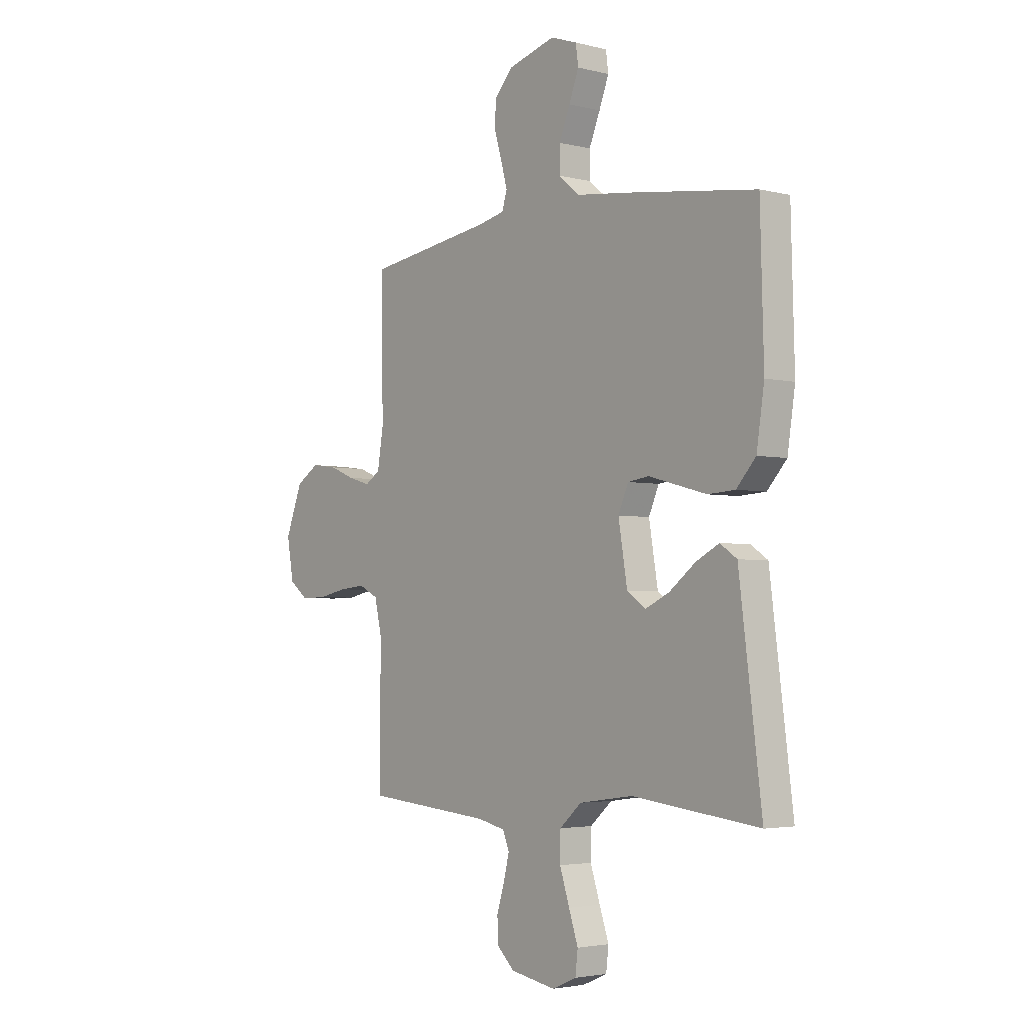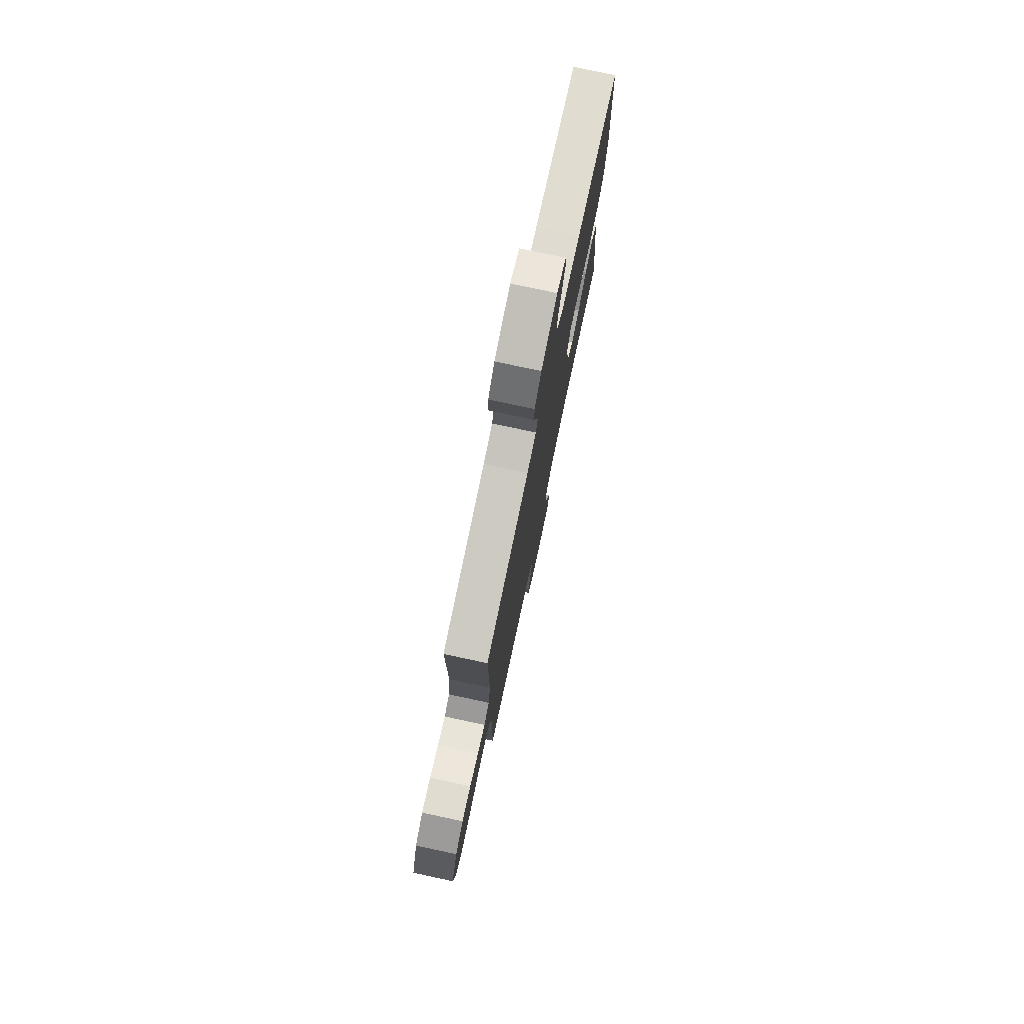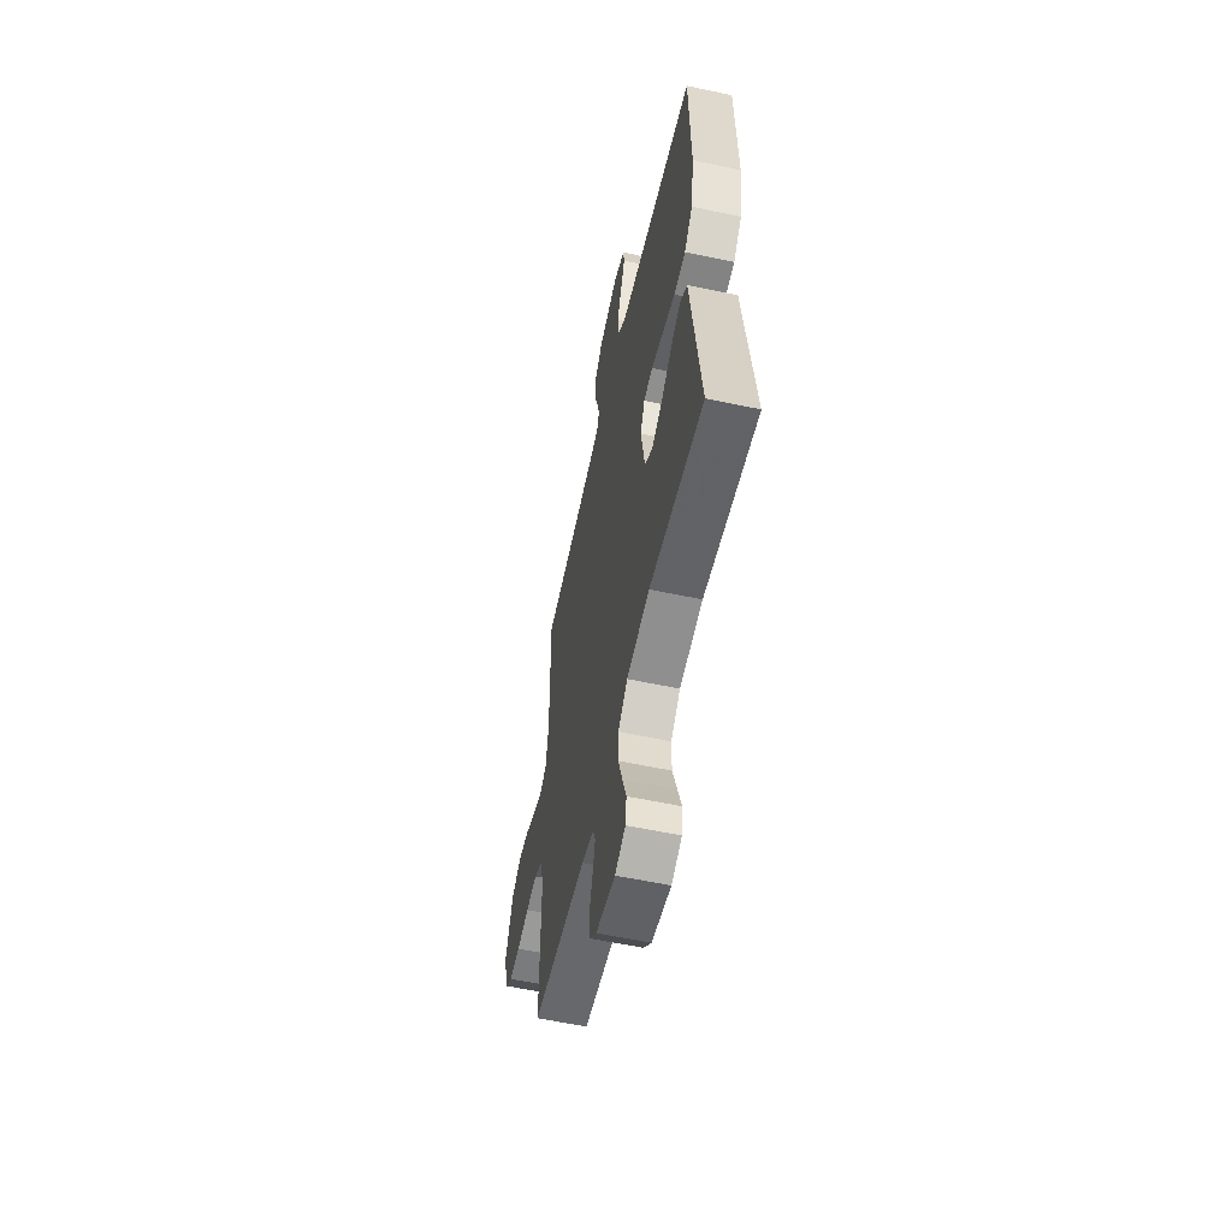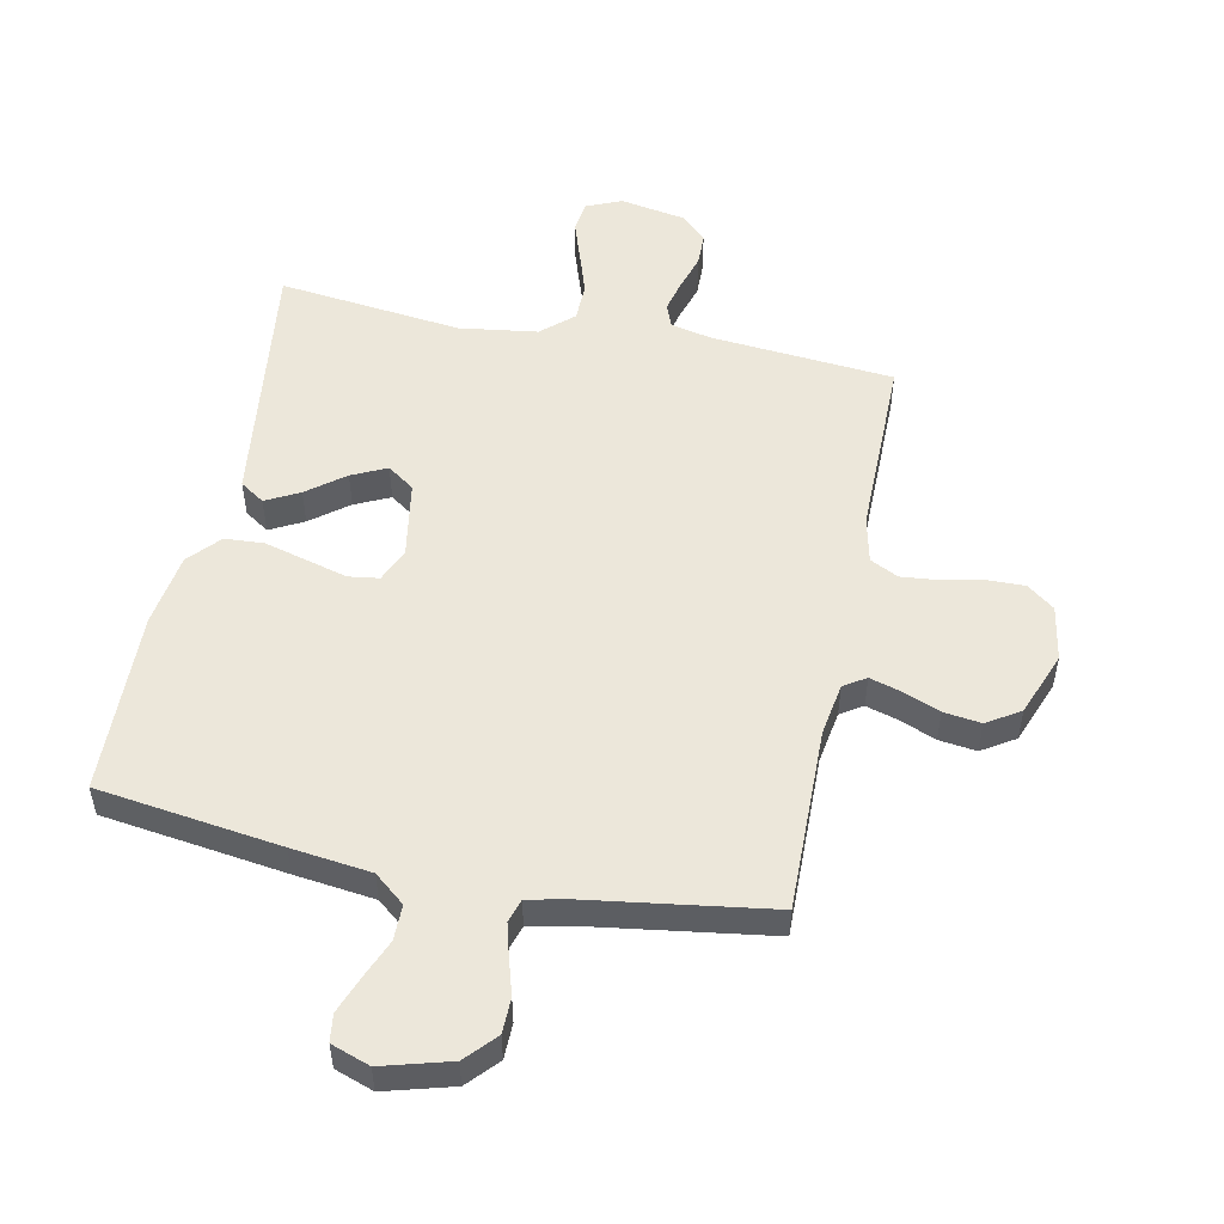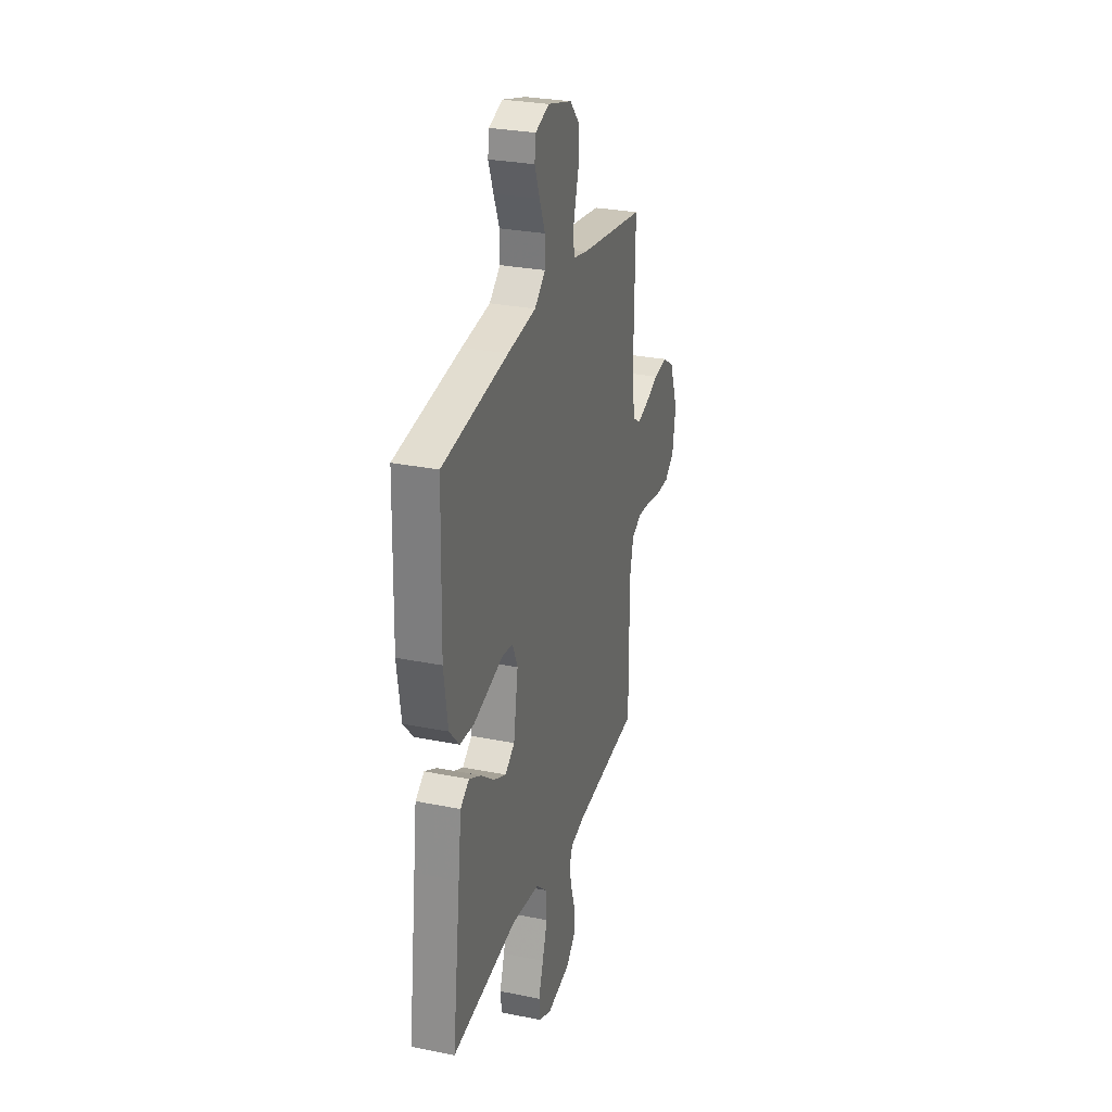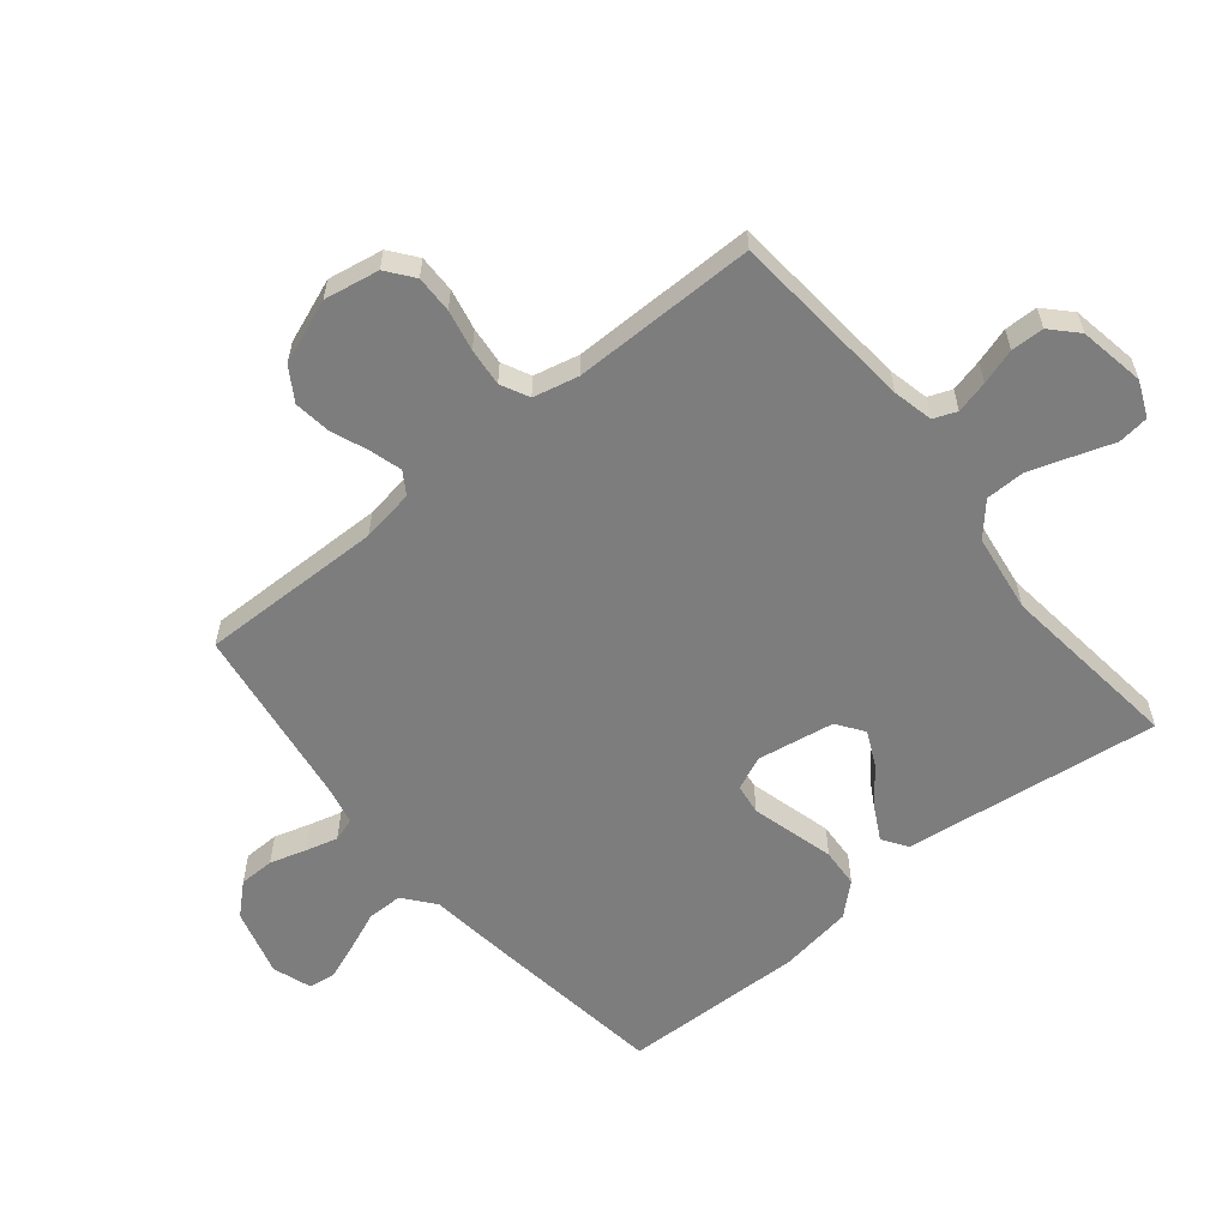
<metadata>
{"format":"obj","ext":"obj","renderer":"f3d","projection":"perspective","resolution":1024,"background":"white","views":[{"elev":-3.3,"azim":-129.7,"up":"+Z"},{"elev":77.4,"azim":102.0,"up":"+Z"},{"elev":-57.4,"azim":-102.5,"up":"+Z"},{"elev":52.4,"azim":11.6,"up":"+Y"},{"elev":28.7,"azim":-73.2,"up":"+Z"},{"elev":-59.1,"azim":129.2,"up":"+Y"}]}
</metadata>
<code>
v 0.5 0.07 -0.5
v 0.2 0.07 -0.526
v 0.134 0.07 -0.541
v 0.119 0.07 -0.579
v 0.132 0.07 -0.632
v 0.15 0.07 -0.69
v 0.149 0.07 -0.744
v 0.107 0.07 -0.784
v 0 0.07 -0.803
v -0.058 0.07 -0.778
v -0.064 0.07 -0.727
v -0.042 0.07 -0.662
v -0.019 0.07 -0.592
v -0.02 0.07 -0.529
v -0.072 0.07 -0.483
v -0.2 0.07 -0.465
v -0.5 0.07 -0.5
v -0.462 0.07 -0.2
v -0.447 0.07 -0.081
v -0.407 0.07 -0.054
v -0.352 0.07 -0.083
v -0.291 0.07 -0.13
v -0.234 0.07 -0.157
v -0.19 0.07 -0.126
v -0.169 0.07 0
v -0.193 0.07 0.055
v -0.243 0.07 0.062
v -0.309 0.07 0.044
v -0.38 0.07 0.025
v -0.444 0.07 0.029
v -0.49 0.07 0.08
v -0.508 0.07 0.2
v -0.5 0.07 0.5
v -0.2 0.07 0.541
v -0.07 0.07 0.557
v -0.02 0.07 0.598
v -0.02 0.07 0.656
v -0.046 0.07 0.719
v -0.069 0.07 0.779
v -0.063 0.07 0.824
v 0 0.07 0.846
v 0.111 0.07 0.815
v 0.156 0.07 0.766
v 0.157 0.07 0.708
v 0.139 0.07 0.648
v 0.125 0.07 0.596
v 0.137 0.07 0.558
v 0.2 0.07 0.544
v 0.5 0.07 0.5
v 0.495 0.07 0.2
v 0.509 0.07 0.114
v 0.545 0.07 0.091
v 0.597 0.07 0.106
v 0.657 0.07 0.13
v 0.718 0.07 0.138
v 0.772 0.07 0.104
v 0.812 0.07 0
v 0.796 0.07 -0.09
v 0.752 0.07 -0.124
v 0.691 0.07 -0.123
v 0.624 0.07 -0.109
v 0.562 0.07 -0.103
v 0.516 0.07 -0.126
v 0.499 0.07 -0.2
v 0.5 0 -0.5
v 0.2 0 -0.526
v 0.134 0 -0.541
v 0.119 0 -0.579
v 0.132 0 -0.632
v 0.15 0 -0.69
v 0.149 0 -0.744
v 0.107 0 -0.784
v 0 0 -0.803
v -0.058 0 -0.778
v -0.064 0 -0.727
v -0.042 0 -0.662
v -0.019 0 -0.592
v -0.02 0 -0.529
v -0.072 0 -0.483
v -0.2 0 -0.465
v -0.5 0 -0.5
v -0.462 0 -0.2
v -0.447 0 -0.081
v -0.407 0 -0.054
v -0.352 0 -0.083
v -0.291 0 -0.13
v -0.234 0 -0.157
v -0.19 0 -0.126
v -0.169 0 0
v -0.193 0 0.055
v -0.243 0 0.062
v -0.309 0 0.044
v -0.38 0 0.025
v -0.444 0 0.029
v -0.49 0 0.08
v -0.508 0 0.2
v -0.5 0 0.5
v -0.2 0 0.541
v -0.07 0 0.557
v -0.02 0 0.598
v -0.02 0 0.656
v -0.046 0 0.719
v -0.069 0 0.779
v -0.063 0 0.824
v 0 0 0.846
v 0.111 0 0.815
v 0.156 0 0.766
v 0.157 0 0.708
v 0.139 0 0.648
v 0.125 0 0.596
v 0.137 0 0.558
v 0.2 0 0.544
v 0.5 0 0.5
v 0.495 0 0.2
v 0.509 0 0.114
v 0.545 0 0.091
v 0.597 0 0.106
v 0.657 0 0.13
v 0.718 0 0.138
v 0.772 0 0.104
v 0.812 0 0
v 0.796 0 -0.09
v 0.752 0 -0.124
v 0.691 0 -0.123
v 0.624 0 -0.109
v 0.562 0 -0.103
v 0.516 0 -0.126
v 0.499 0 -0.2
f 59 60 61
f 58 59 61
f 57 58 61
f 56 57 61
f 55 56 61
f 54 55 61
f 53 54 61
f 52 53 61 62
f 51 52 62 63
f 48 49 50
f 51 63 64
f 50 51 64
f 48 50 64
f 47 48 64
f 43 44 45
f 42 43 45
f 41 42 45
f 40 41 45
f 39 40 45
f 38 39 45
f 37 38 45
f 36 37 45 46
f 35 36 46 47
f 34 35 47
f 33 34 47
f 32 33 47
f 31 32 47
f 30 31 47
f 29 30 47
f 28 29 47
f 27 28 47
f 20 21 22
f 19 20 22
f 18 19 22
f 18 22 23
f 17 18 23
f 16 17 23
f 15 16 23 24
f 10 11 12
f 9 10 12
f 8 9 12
f 7 8 12
f 6 7 12
f 5 6 12
f 4 5 12 13
f 3 4 13 14
f 47 64 1 2
f 26 27 47
f 47 2 3
f 26 47 3
f 25 26 3
f 15 24 25
f 14 15 25
f 3 14 25
f 125 124 123
f 125 123 122
f 125 122 121
f 125 121 120
f 125 120 119
f 125 119 118
f 125 118 117
f 126 125 117 116
f 127 126 116 115
f 114 113 112
f 128 127 115
f 128 115 114
f 128 114 112
f 128 112 111
f 109 108 107
f 109 107 106
f 109 106 105
f 109 105 104
f 109 104 103
f 109 103 102
f 109 102 101
f 110 109 101 100
f 111 110 100 99
f 111 99 98
f 111 98 97
f 111 97 96
f 111 96 95
f 111 95 94
f 111 94 93
f 111 93 92
f 111 92 91
f 86 85 84
f 86 84 83
f 86 83 82
f 87 86 82
f 87 82 81
f 87 81 80
f 88 87 80 79
f 76 75 74
f 76 74 73
f 76 73 72
f 76 72 71
f 76 71 70
f 76 70 69
f 77 76 69 68
f 78 77 68 67
f 66 65 128 111
f 111 91 90
f 67 66 111
f 67 111 90
f 67 90 89
f 89 88 79
f 89 79 78
f 89 78 67
f 1 65 66 2
f 2 66 67 3
f 3 67 68 4
f 4 68 69 5
f 5 69 70 6
f 6 70 71 7
f 7 71 72 8
f 8 72 73 9
f 9 73 74 10
f 10 74 75 11
f 11 75 76 12
f 12 76 77 13
f 13 77 78 14
f 14 78 79 15
f 15 79 80 16
f 16 80 81 17
f 17 81 82 18
f 18 82 83 19
f 19 83 84 20
f 20 84 85 21
f 21 85 86 22
f 22 86 87 23
f 23 87 88 24
f 24 88 89 25
f 25 89 90 26
f 26 90 91 27
f 27 91 92 28
f 28 92 93 29
f 29 93 94 30
f 30 94 95 31
f 31 95 96 32
f 32 96 97 33
f 33 97 98 34
f 34 98 99 35
f 35 99 100 36
f 36 100 101 37
f 37 101 102 38
f 38 102 103 39
f 39 103 104 40
f 40 104 105 41
f 41 105 106 42
f 42 106 107 43
f 43 107 108 44
f 44 108 109 45
f 45 109 110 46
f 46 110 111 47
f 47 111 112 48
f 48 112 113 49
f 49 113 114 50
f 50 114 115 51
f 51 115 116 52
f 52 116 117 53
f 53 117 118 54
f 54 118 119 55
f 55 119 120 56
f 56 120 121 57
f 57 121 122 58
f 58 122 123 59
f 59 123 124 60
f 60 124 125 61
f 61 125 126 62
f 62 126 127 63
f 63 127 128 64
f 64 128 65 1

</code>
